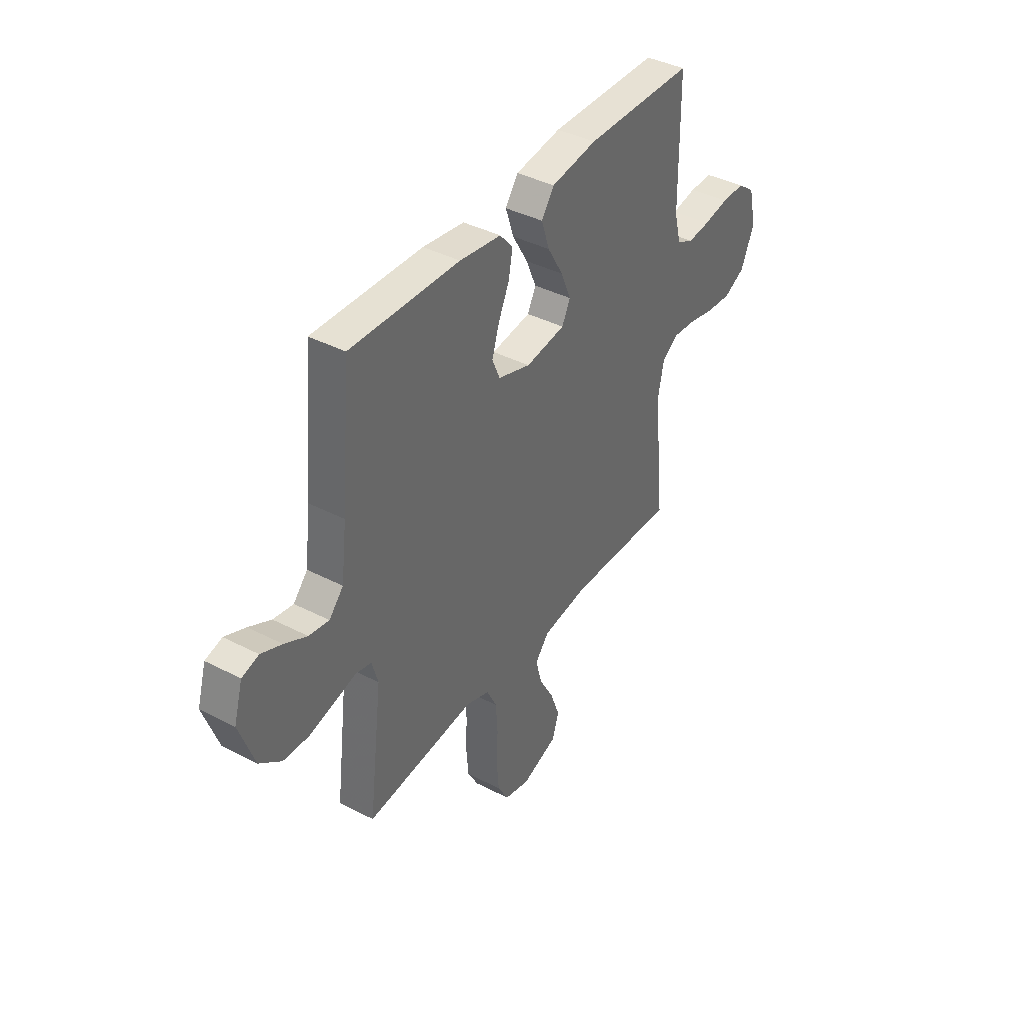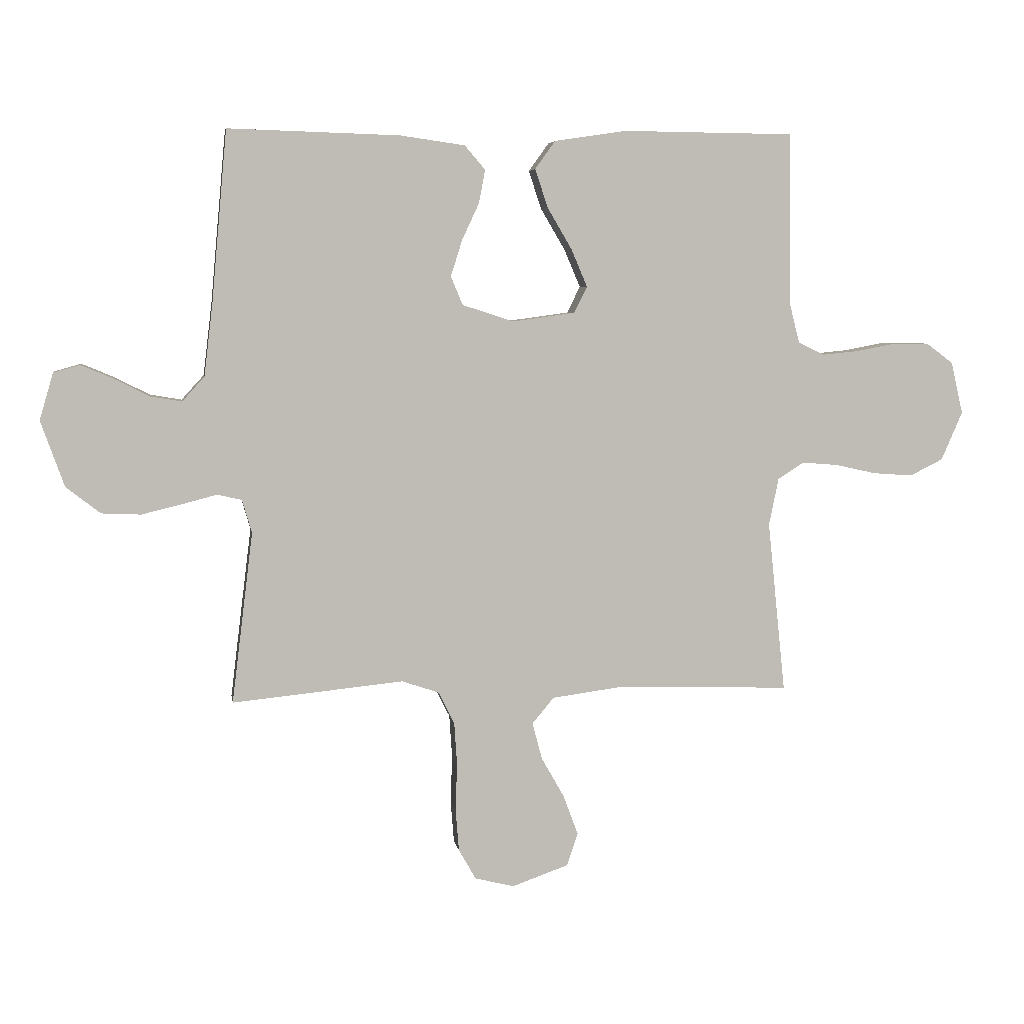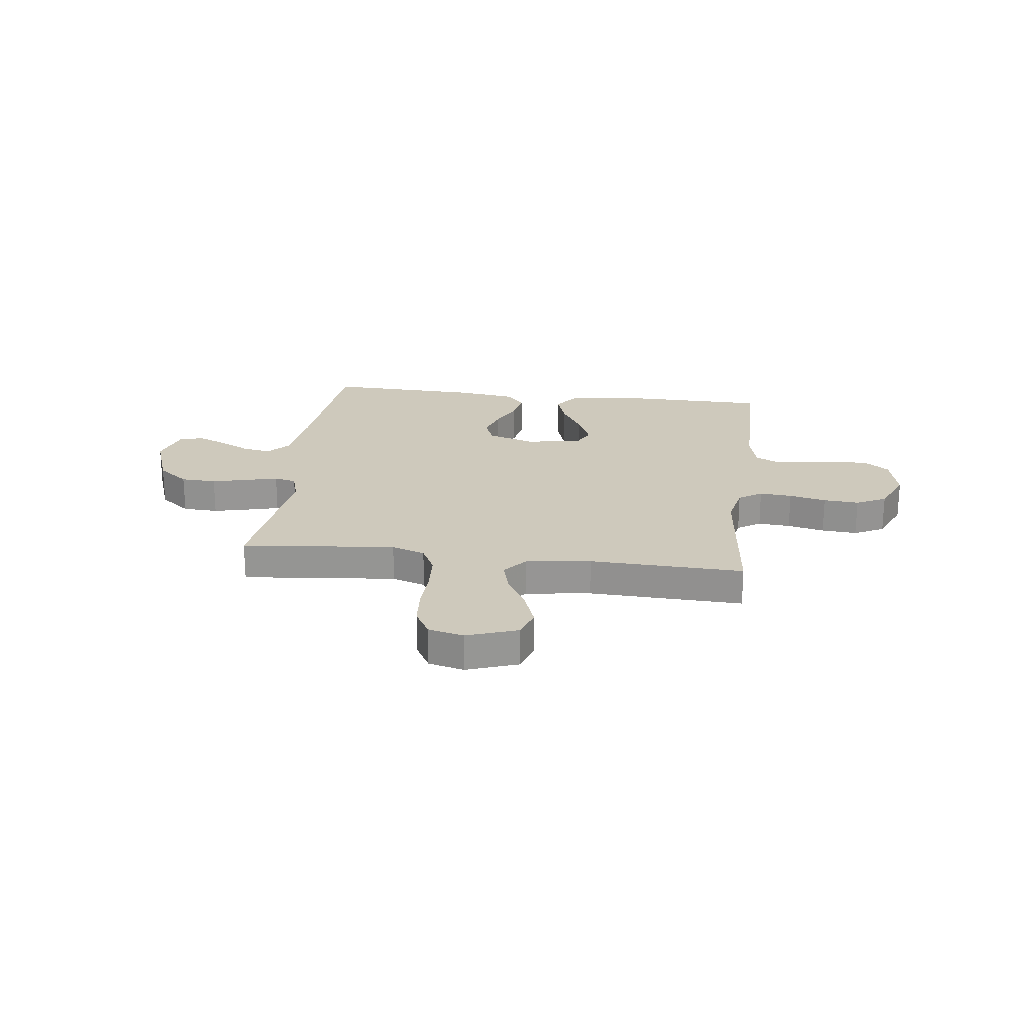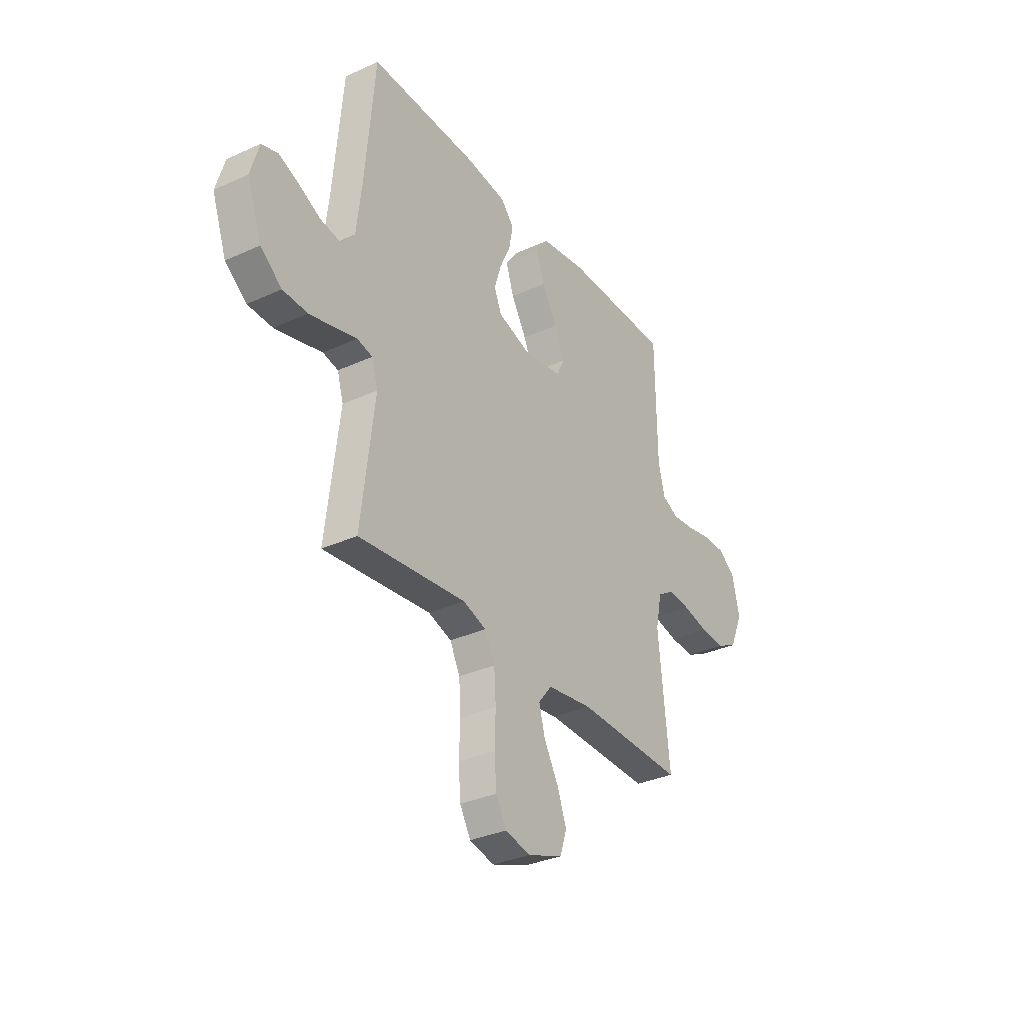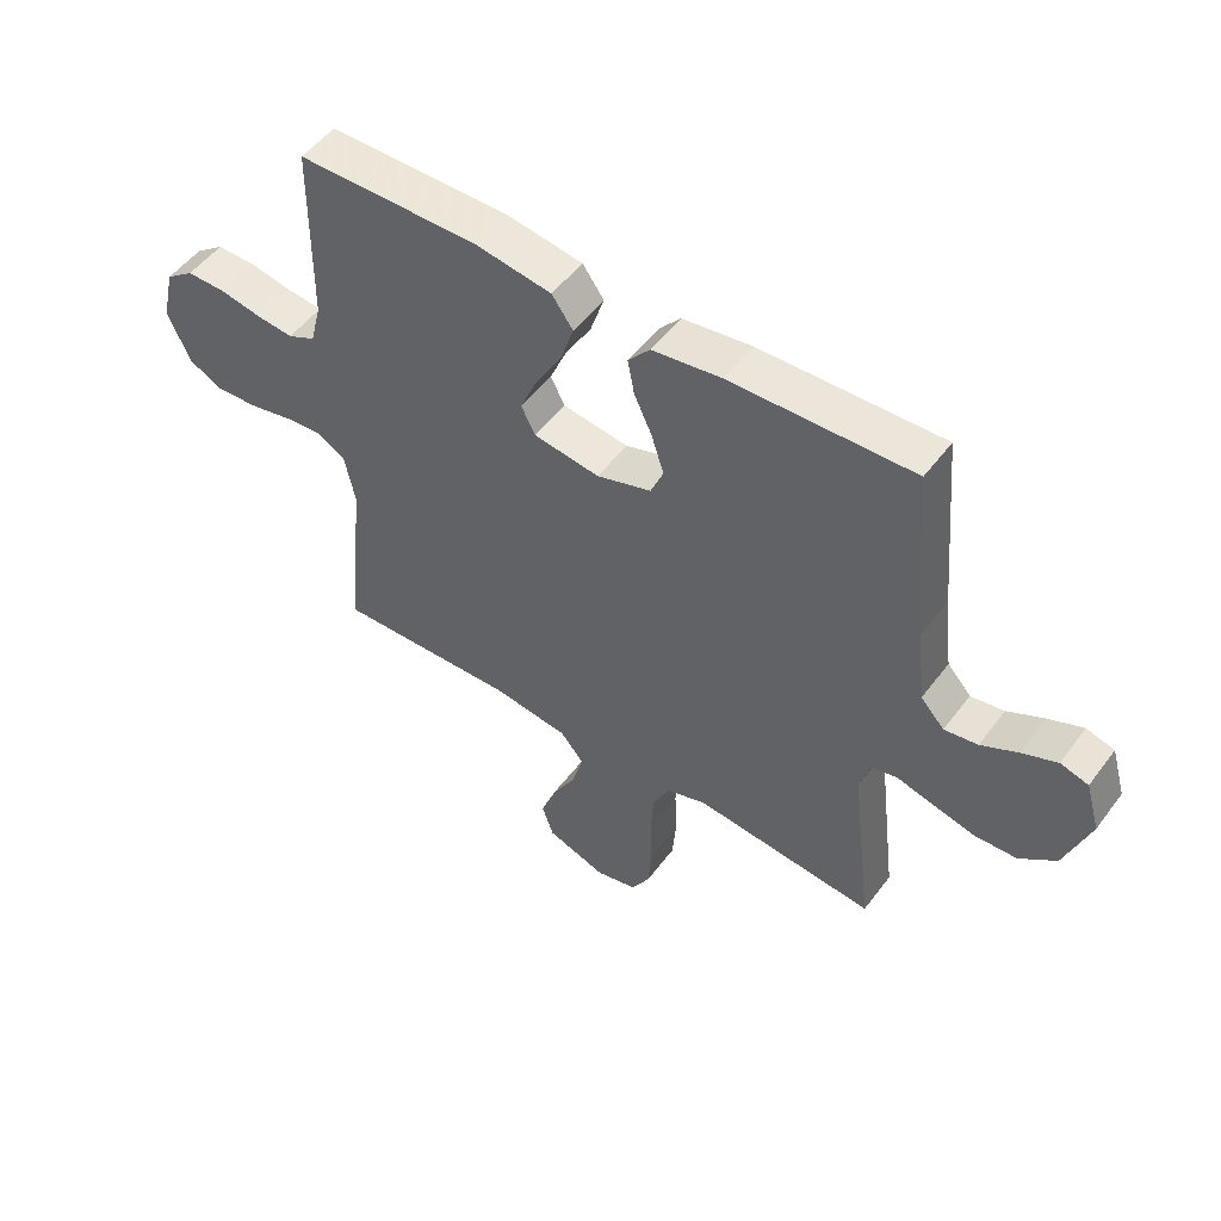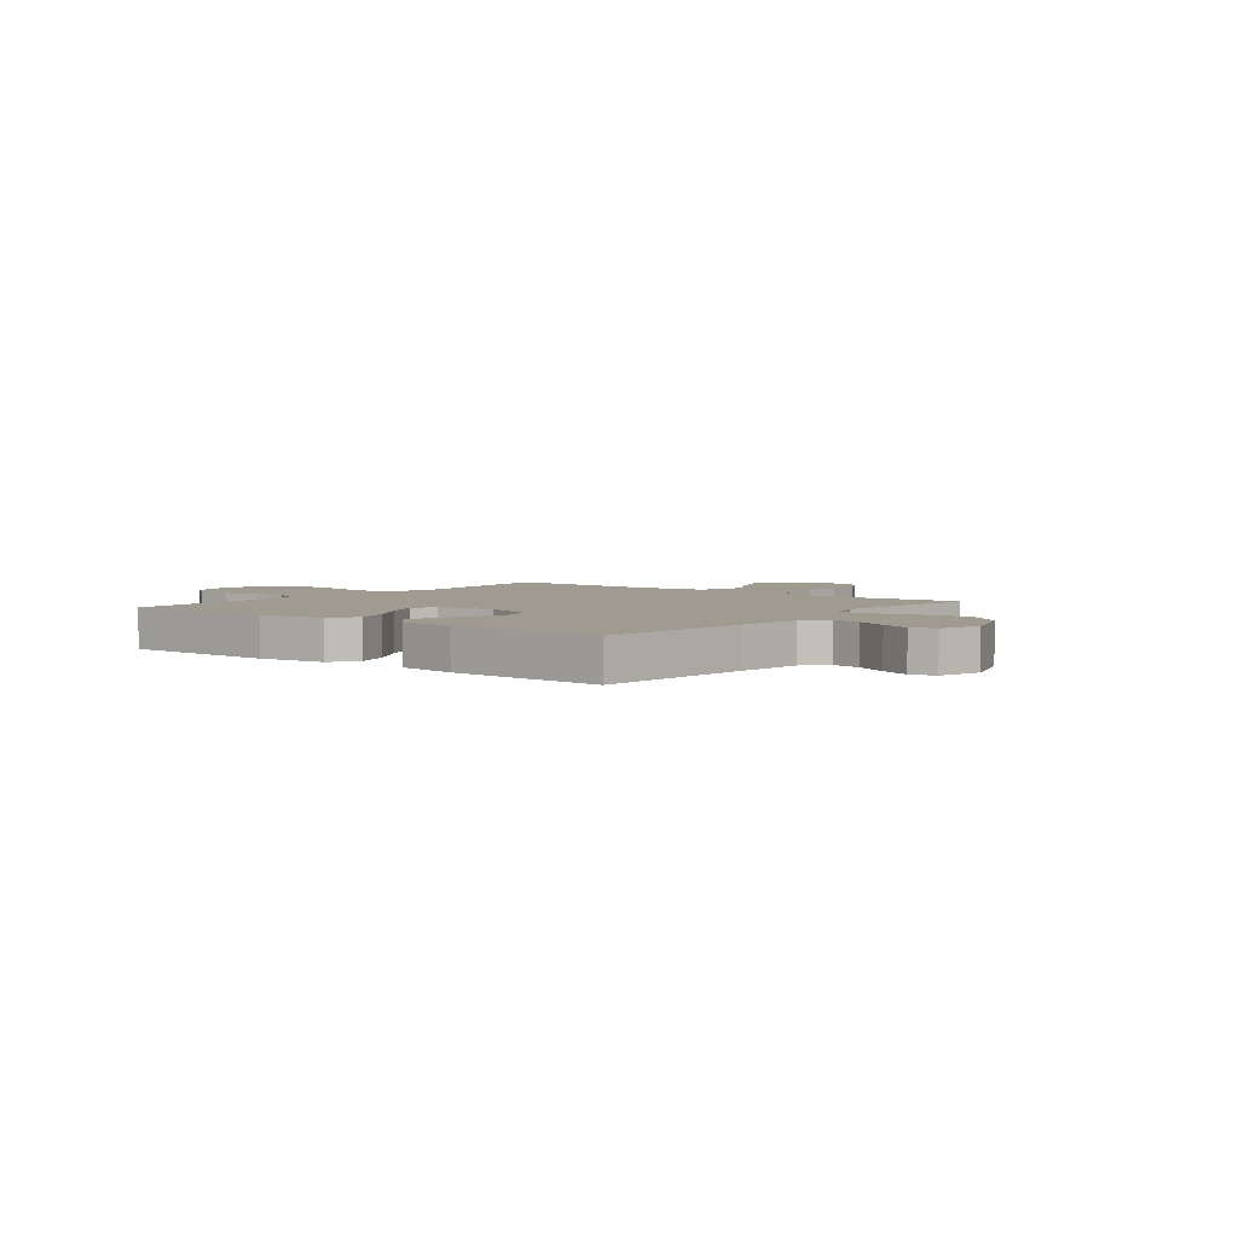
<metadata>
{"format":"obj","ext":"obj","renderer":"f3d","projection":"perspective","resolution":1024,"background":"white","views":[{"elev":39.8,"azim":122.7,"up":"+Z"},{"elev":5.5,"azim":171.2,"up":"+Z"},{"elev":22.5,"azim":-172.8,"up":"+Y"},{"elev":-32.5,"azim":122.5,"up":"+Z"},{"elev":51.6,"azim":35.7,"up":"+Z"},{"elev":4.0,"azim":38.3,"up":"+Y"}]}
</metadata>
<code>
v -0.5 0.07 0.5
v -0.2 0.07 0.503
v -0.074 0.07 0.484
v -0.039 0.07 0.435
v -0.061 0.07 0.368
v -0.104 0.07 0.295
v -0.132 0.07 0.229
v -0.109 0.07 0.183
v 0 0.07 0.168
v 0.09 0.07 0.197
v 0.111 0.07 0.247
v 0.091 0.07 0.31
v 0.061 0.07 0.375
v 0.05 0.07 0.433
v 0.086 0.07 0.475
v 0.2 0.07 0.491
v 0.5 0.07 0.5
v 0.527 0.07 0.2
v 0.542 0.07 0.074
v 0.581 0.07 0.031
v 0.636 0.07 0.04
v 0.697 0.07 0.071
v 0.754 0.07 0.095
v 0.8 0.07 0.082
v 0.824 0.07 0
v 0.783 0.07 -0.115
v 0.723 0.07 -0.162
v 0.654 0.07 -0.165
v 0.584 0.07 -0.148
v 0.523 0.07 -0.132
v 0.48 0.07 -0.142
v 0.463 0.07 -0.2
v 0.5 0.07 -0.5
v 0.2 0.07 -0.47
v 0.135 0.07 -0.492
v 0.107 0.07 -0.548
v 0.102 0.07 -0.624
v 0.105 0.07 -0.706
v 0.099 0.07 -0.78
v 0.069 0.07 -0.833
v 0 0.07 -0.85
v -0.099 0.07 -0.815
v -0.118 0.07 -0.758
v -0.092 0.07 -0.688
v -0.052 0.07 -0.617
v -0.035 0.07 -0.553
v -0.073 0.07 -0.507
v -0.2 0.07 -0.49
v -0.5 0.07 -0.5
v -0.469 0.07 -0.2
v -0.486 0.07 -0.117
v -0.531 0.07 -0.088
v -0.594 0.07 -0.093
v -0.666 0.07 -0.109
v -0.735 0.07 -0.114
v -0.793 0.07 -0.085
v -0.83 0.07 0
v -0.809 0.07 0.091
v -0.762 0.07 0.126
v -0.698 0.07 0.126
v -0.629 0.07 0.113
v -0.567 0.07 0.107
v -0.521 0.07 0.129
v -0.503 0.07 0.2
v -0.5 0 0.5
v -0.2 0 0.503
v -0.074 0 0.484
v -0.039 0 0.435
v -0.061 0 0.368
v -0.104 0 0.295
v -0.132 0 0.229
v -0.109 0 0.183
v 0 0 0.168
v 0.09 0 0.197
v 0.111 0 0.247
v 0.091 0 0.31
v 0.061 0 0.375
v 0.05 0 0.433
v 0.086 0 0.475
v 0.2 0 0.491
v 0.5 0 0.5
v 0.527 0 0.2
v 0.542 0 0.074
v 0.581 0 0.031
v 0.636 0 0.04
v 0.697 0 0.071
v 0.754 0 0.095
v 0.8 0 0.082
v 0.824 0 0
v 0.783 0 -0.115
v 0.723 0 -0.162
v 0.654 0 -0.165
v 0.584 0 -0.148
v 0.523 0 -0.132
v 0.48 0 -0.142
v 0.463 0 -0.2
v 0.5 0 -0.5
v 0.2 0 -0.47
v 0.135 0 -0.492
v 0.107 0 -0.548
v 0.102 0 -0.624
v 0.105 0 -0.706
v 0.099 0 -0.78
v 0.069 0 -0.833
v 0 0 -0.85
v -0.099 0 -0.815
v -0.118 0 -0.758
v -0.092 0 -0.688
v -0.052 0 -0.617
v -0.035 0 -0.553
v -0.073 0 -0.507
v -0.2 0 -0.49
v -0.5 0 -0.5
v -0.469 0 -0.2
v -0.486 0 -0.117
v -0.531 0 -0.088
v -0.594 0 -0.093
v -0.666 0 -0.109
v -0.735 0 -0.114
v -0.793 0 -0.085
v -0.83 0 0
v -0.809 0 0.091
v -0.762 0 0.126
v -0.698 0 0.126
v -0.629 0 0.113
v -0.567 0 0.107
v -0.521 0 0.129
v -0.503 0 0.2
f 58 59 60 61
f 58 61 62
f 57 58 62
f 56 57 62
f 53 54 55 56
f 52 53 56 62
f 51 52 62 63
f 48 49 50
f 47 48 50 51
f 42 43 44 45
f 42 45 46
f 41 42 46
f 40 41 46
f 37 38 39 40
f 36 37 40 46
f 35 36 46 47
f 32 33 34
f 31 32 34 35
f 27 28 29 30
f 25 26 27 30
f 25 30 31
f 24 25 31
f 21 22 23 24
f 21 24 31
f 20 21 31 35
f 15 16 17 18
f 15 18 19
f 12 13 14 15
f 11 12 15 19
f 10 11 19 20
f 3 4 5 6
f 3 6 7
f 64 1 2 3
f 64 3 7
f 63 64 7 8
f 51 63 8 9
f 20 35 47 51
f 9 10 20 51
f 125 124 123 122
f 126 125 122
f 126 122 121
f 126 121 120
f 120 119 118 117
f 126 120 117 116
f 127 126 116 115
f 114 113 112
f 115 114 112 111
f 109 108 107 106
f 110 109 106
f 110 106 105
f 110 105 104
f 104 103 102 101
f 110 104 101 100
f 111 110 100 99
f 98 97 96
f 99 98 96 95
f 94 93 92 91
f 94 91 90 89
f 95 94 89
f 95 89 88
f 88 87 86 85
f 95 88 85
f 99 95 85 84
f 82 81 80 79
f 83 82 79
f 79 78 77 76
f 83 79 76 75
f 84 83 75 74
f 70 69 68 67
f 71 70 67
f 67 66 65 128
f 71 67 128
f 72 71 128 127
f 73 72 127 115
f 115 111 99 84
f 115 84 74 73
f 1 65 66 2
f 2 66 67 3
f 3 67 68 4
f 4 68 69 5
f 5 69 70 6
f 6 70 71 7
f 7 71 72 8
f 8 72 73 9
f 9 73 74 10
f 10 74 75 11
f 11 75 76 12
f 12 76 77 13
f 13 77 78 14
f 14 78 79 15
f 15 79 80 16
f 16 80 81 17
f 17 81 82 18
f 18 82 83 19
f 19 83 84 20
f 20 84 85 21
f 21 85 86 22
f 22 86 87 23
f 23 87 88 24
f 24 88 89 25
f 25 89 90 26
f 26 90 91 27
f 27 91 92 28
f 28 92 93 29
f 29 93 94 30
f 30 94 95 31
f 31 95 96 32
f 32 96 97 33
f 33 97 98 34
f 34 98 99 35
f 35 99 100 36
f 36 100 101 37
f 37 101 102 38
f 38 102 103 39
f 39 103 104 40
f 40 104 105 41
f 41 105 106 42
f 42 106 107 43
f 43 107 108 44
f 44 108 109 45
f 45 109 110 46
f 46 110 111 47
f 47 111 112 48
f 48 112 113 49
f 49 113 114 50
f 50 114 115 51
f 51 115 116 52
f 52 116 117 53
f 53 117 118 54
f 54 118 119 55
f 55 119 120 56
f 56 120 121 57
f 57 121 122 58
f 58 122 123 59
f 59 123 124 60
f 60 124 125 61
f 61 125 126 62
f 62 126 127 63
f 63 127 128 64
f 64 128 65 1

</code>
